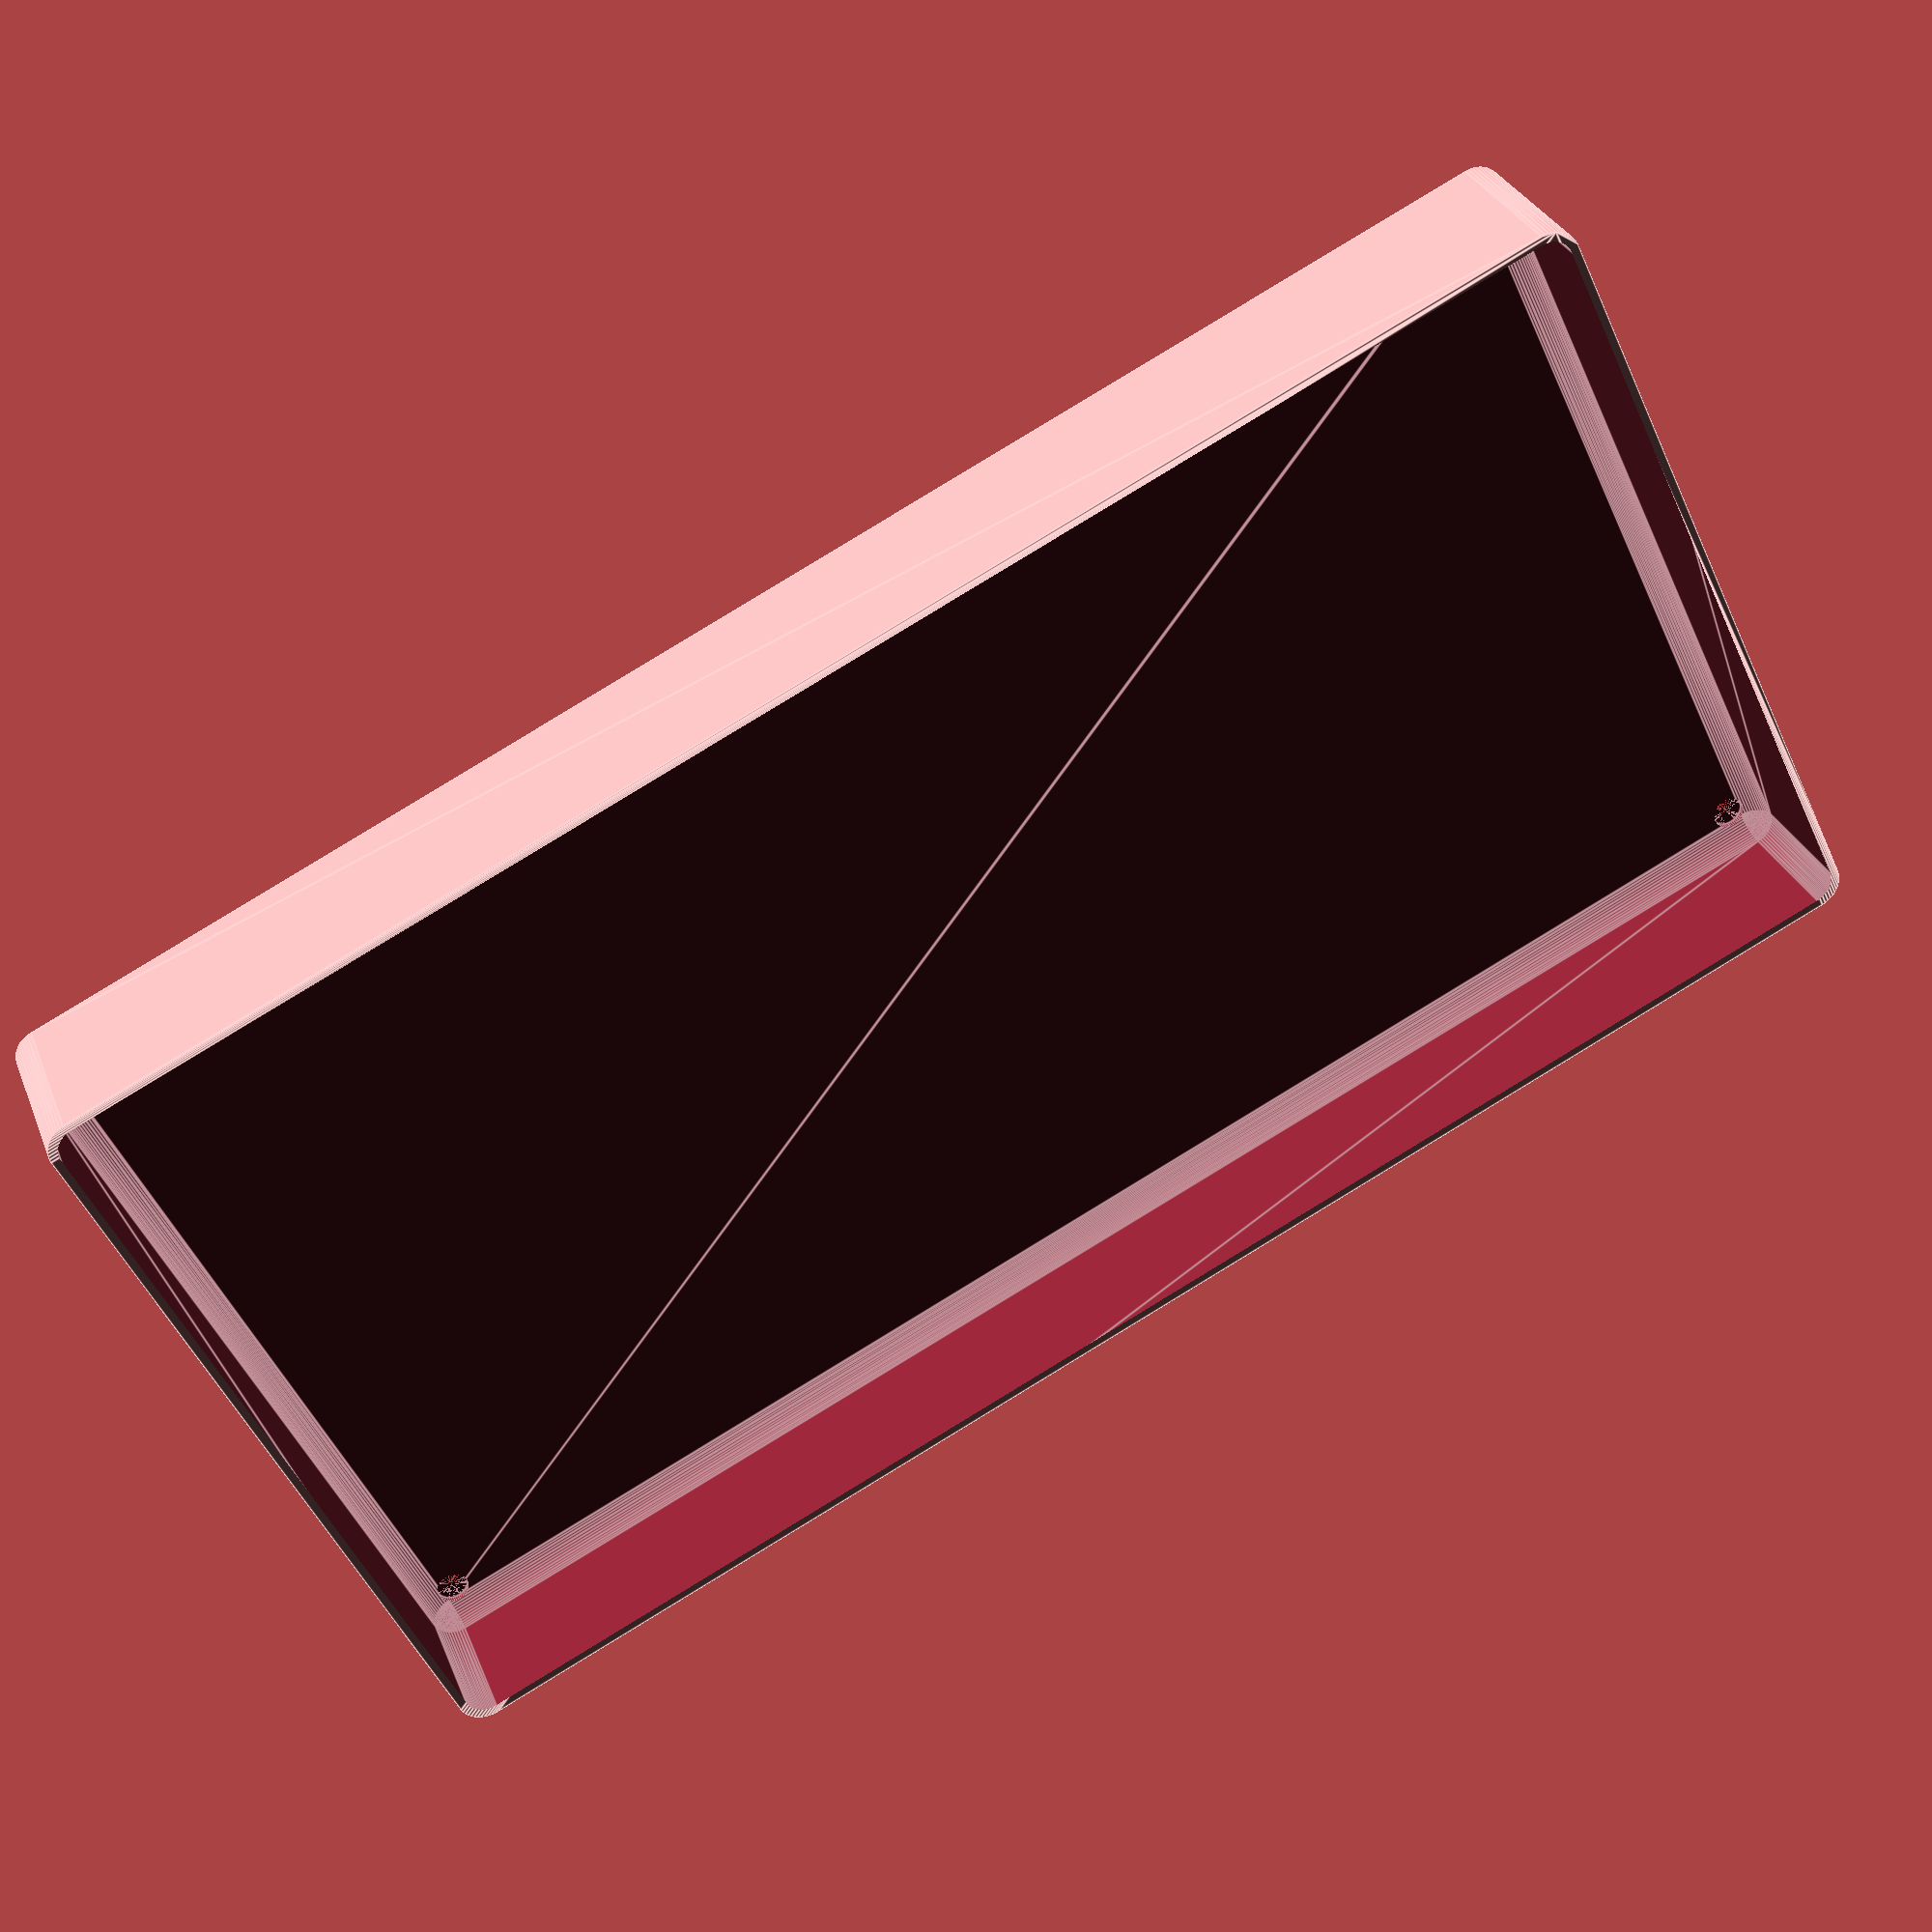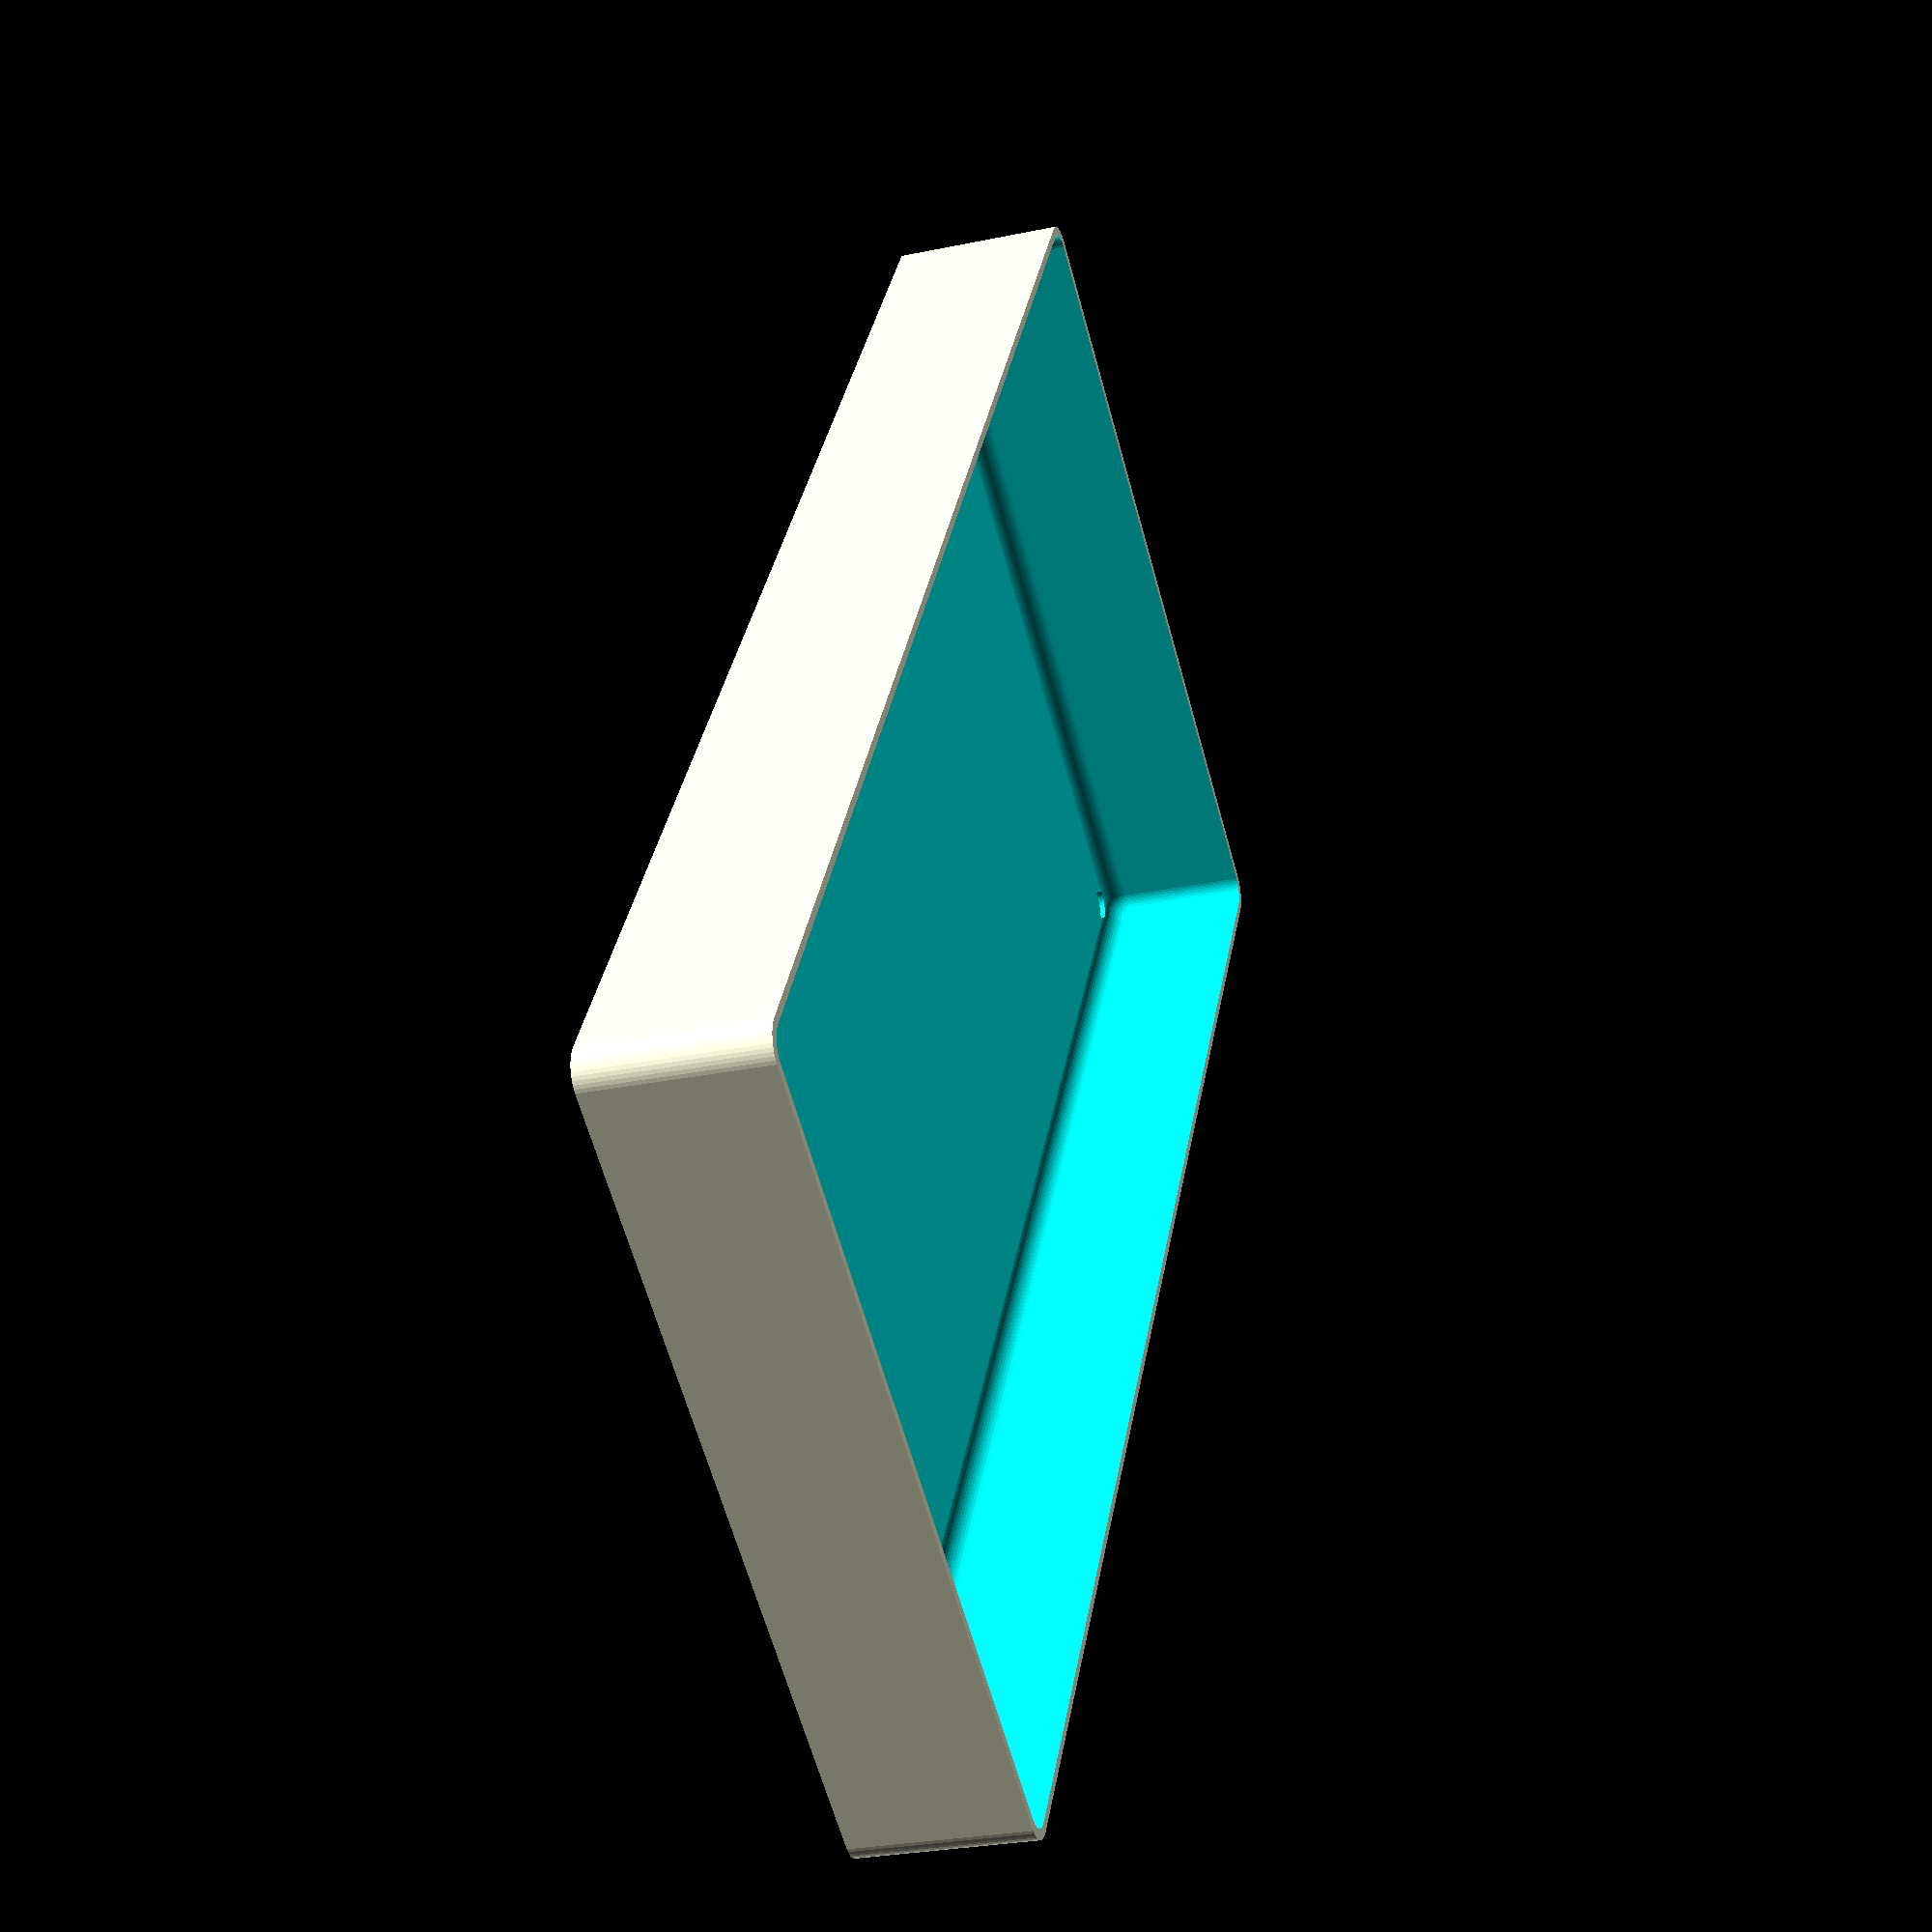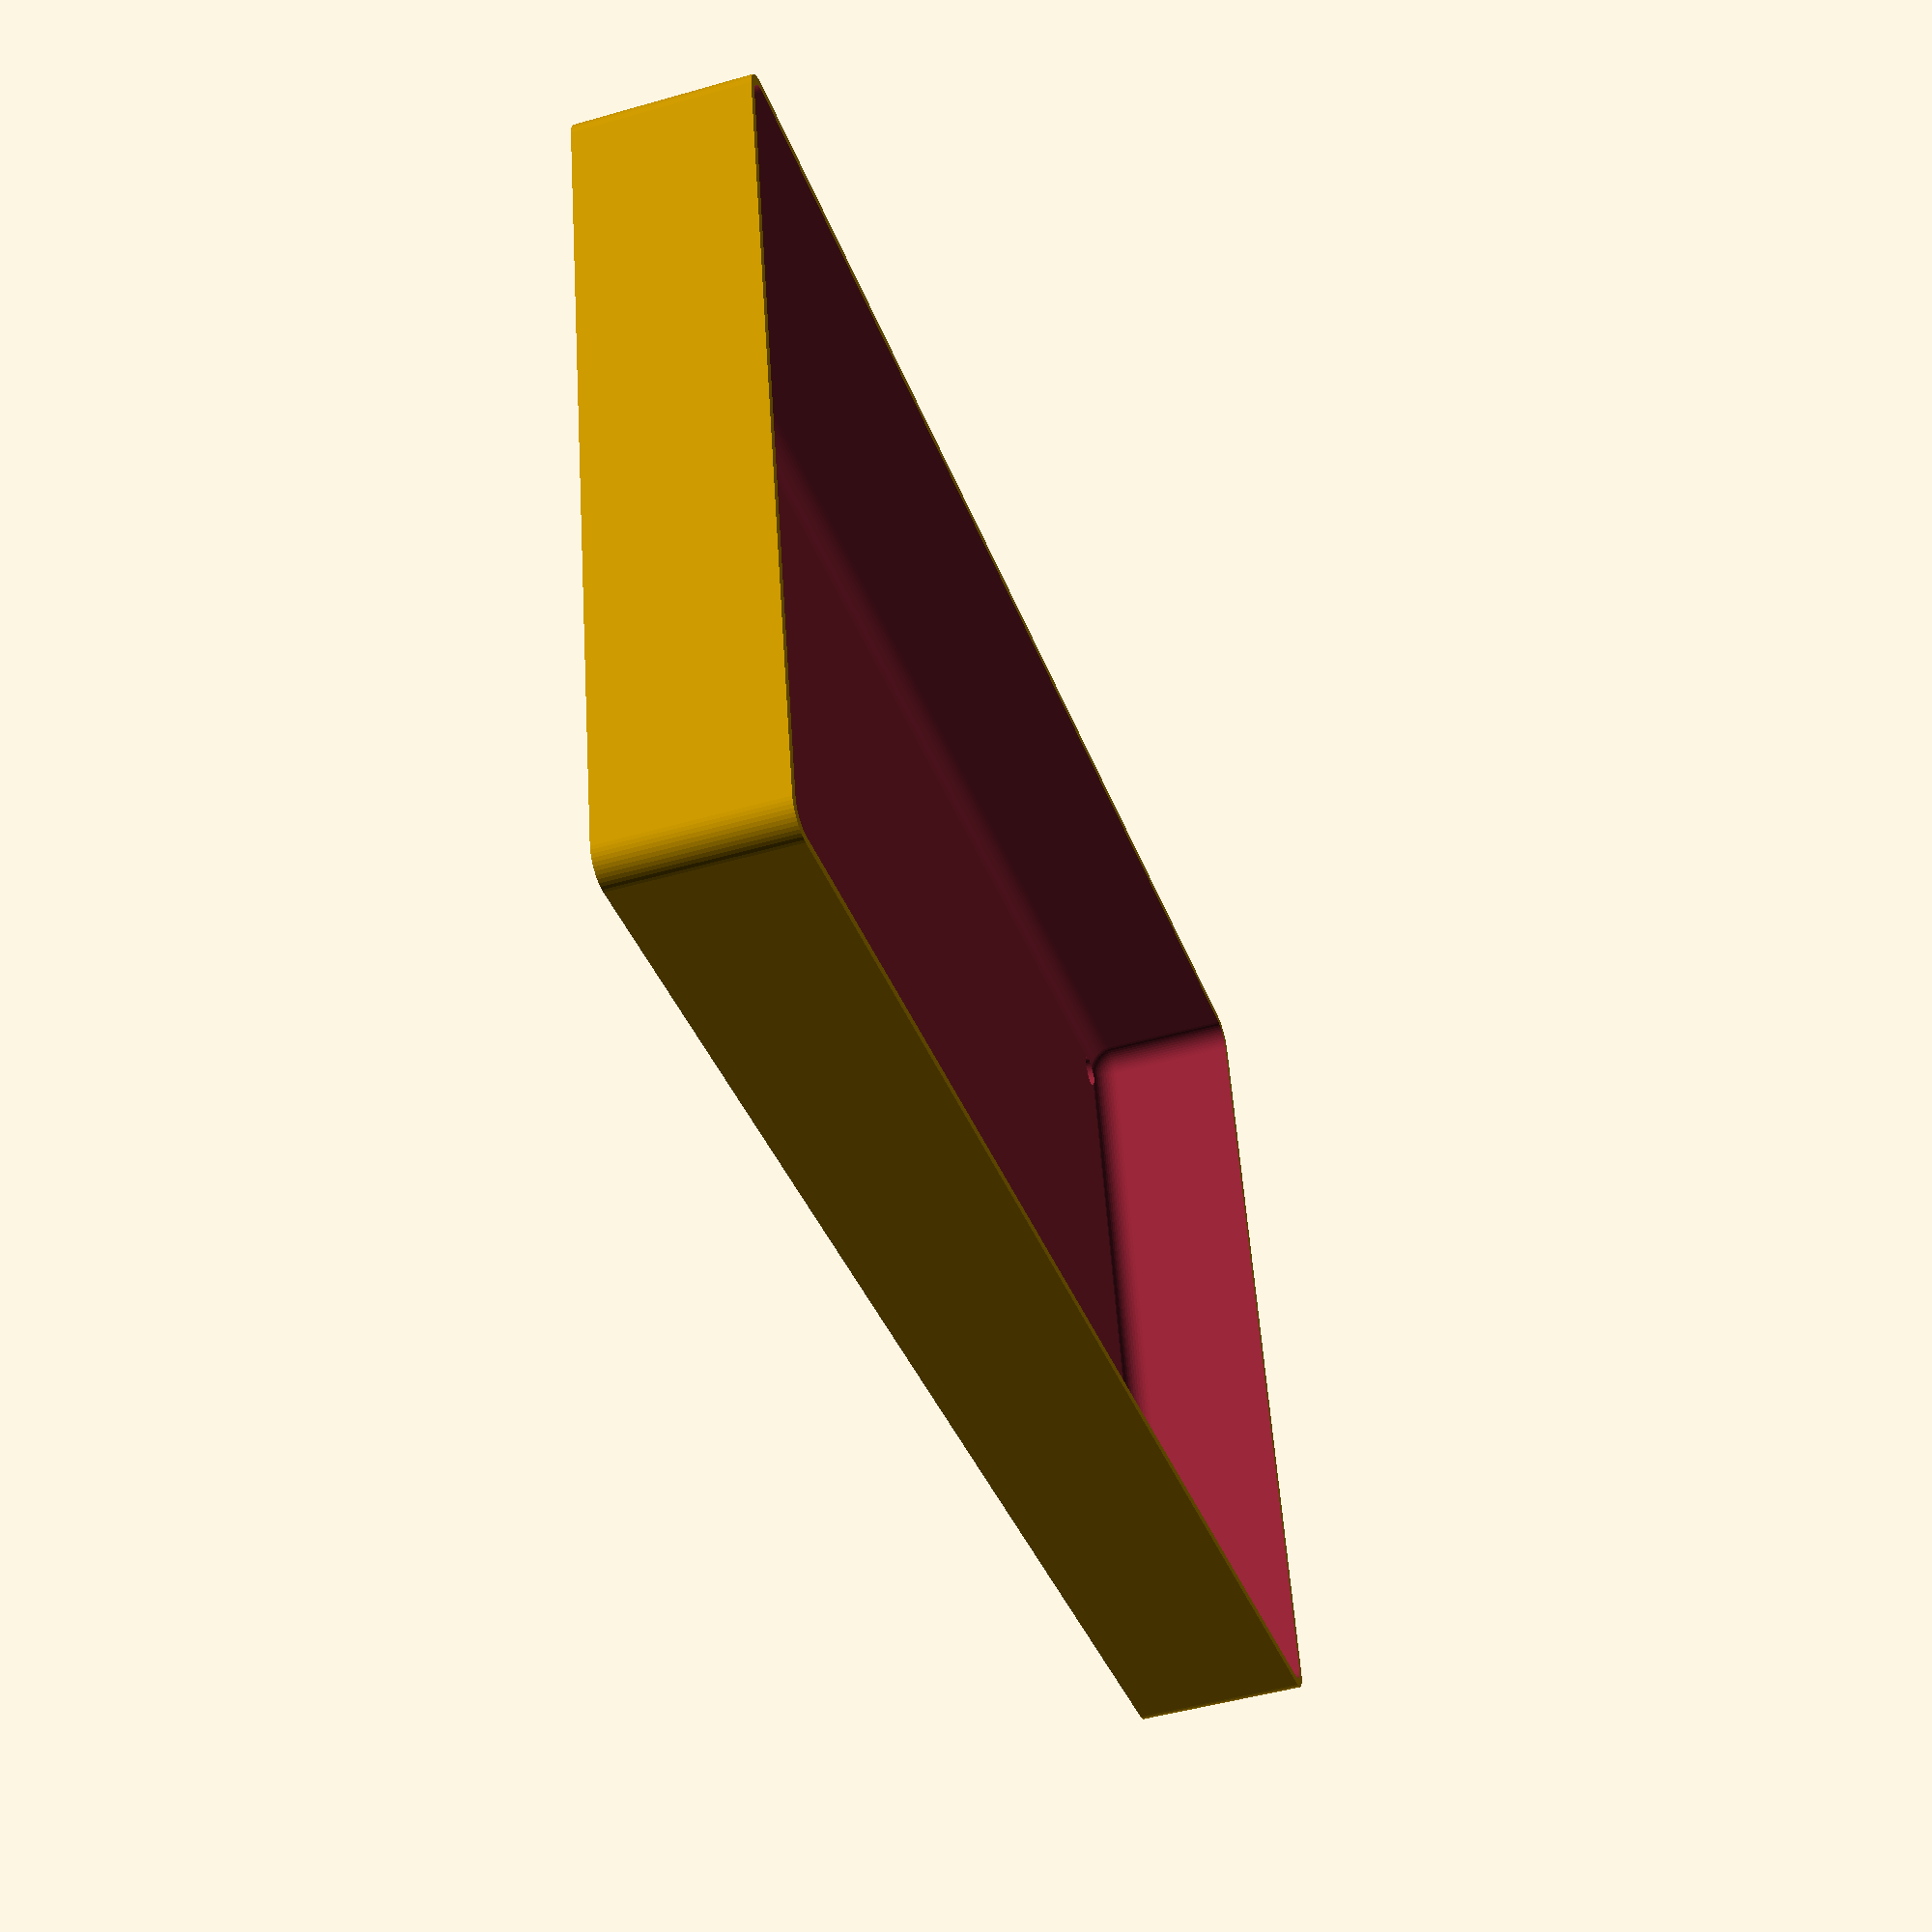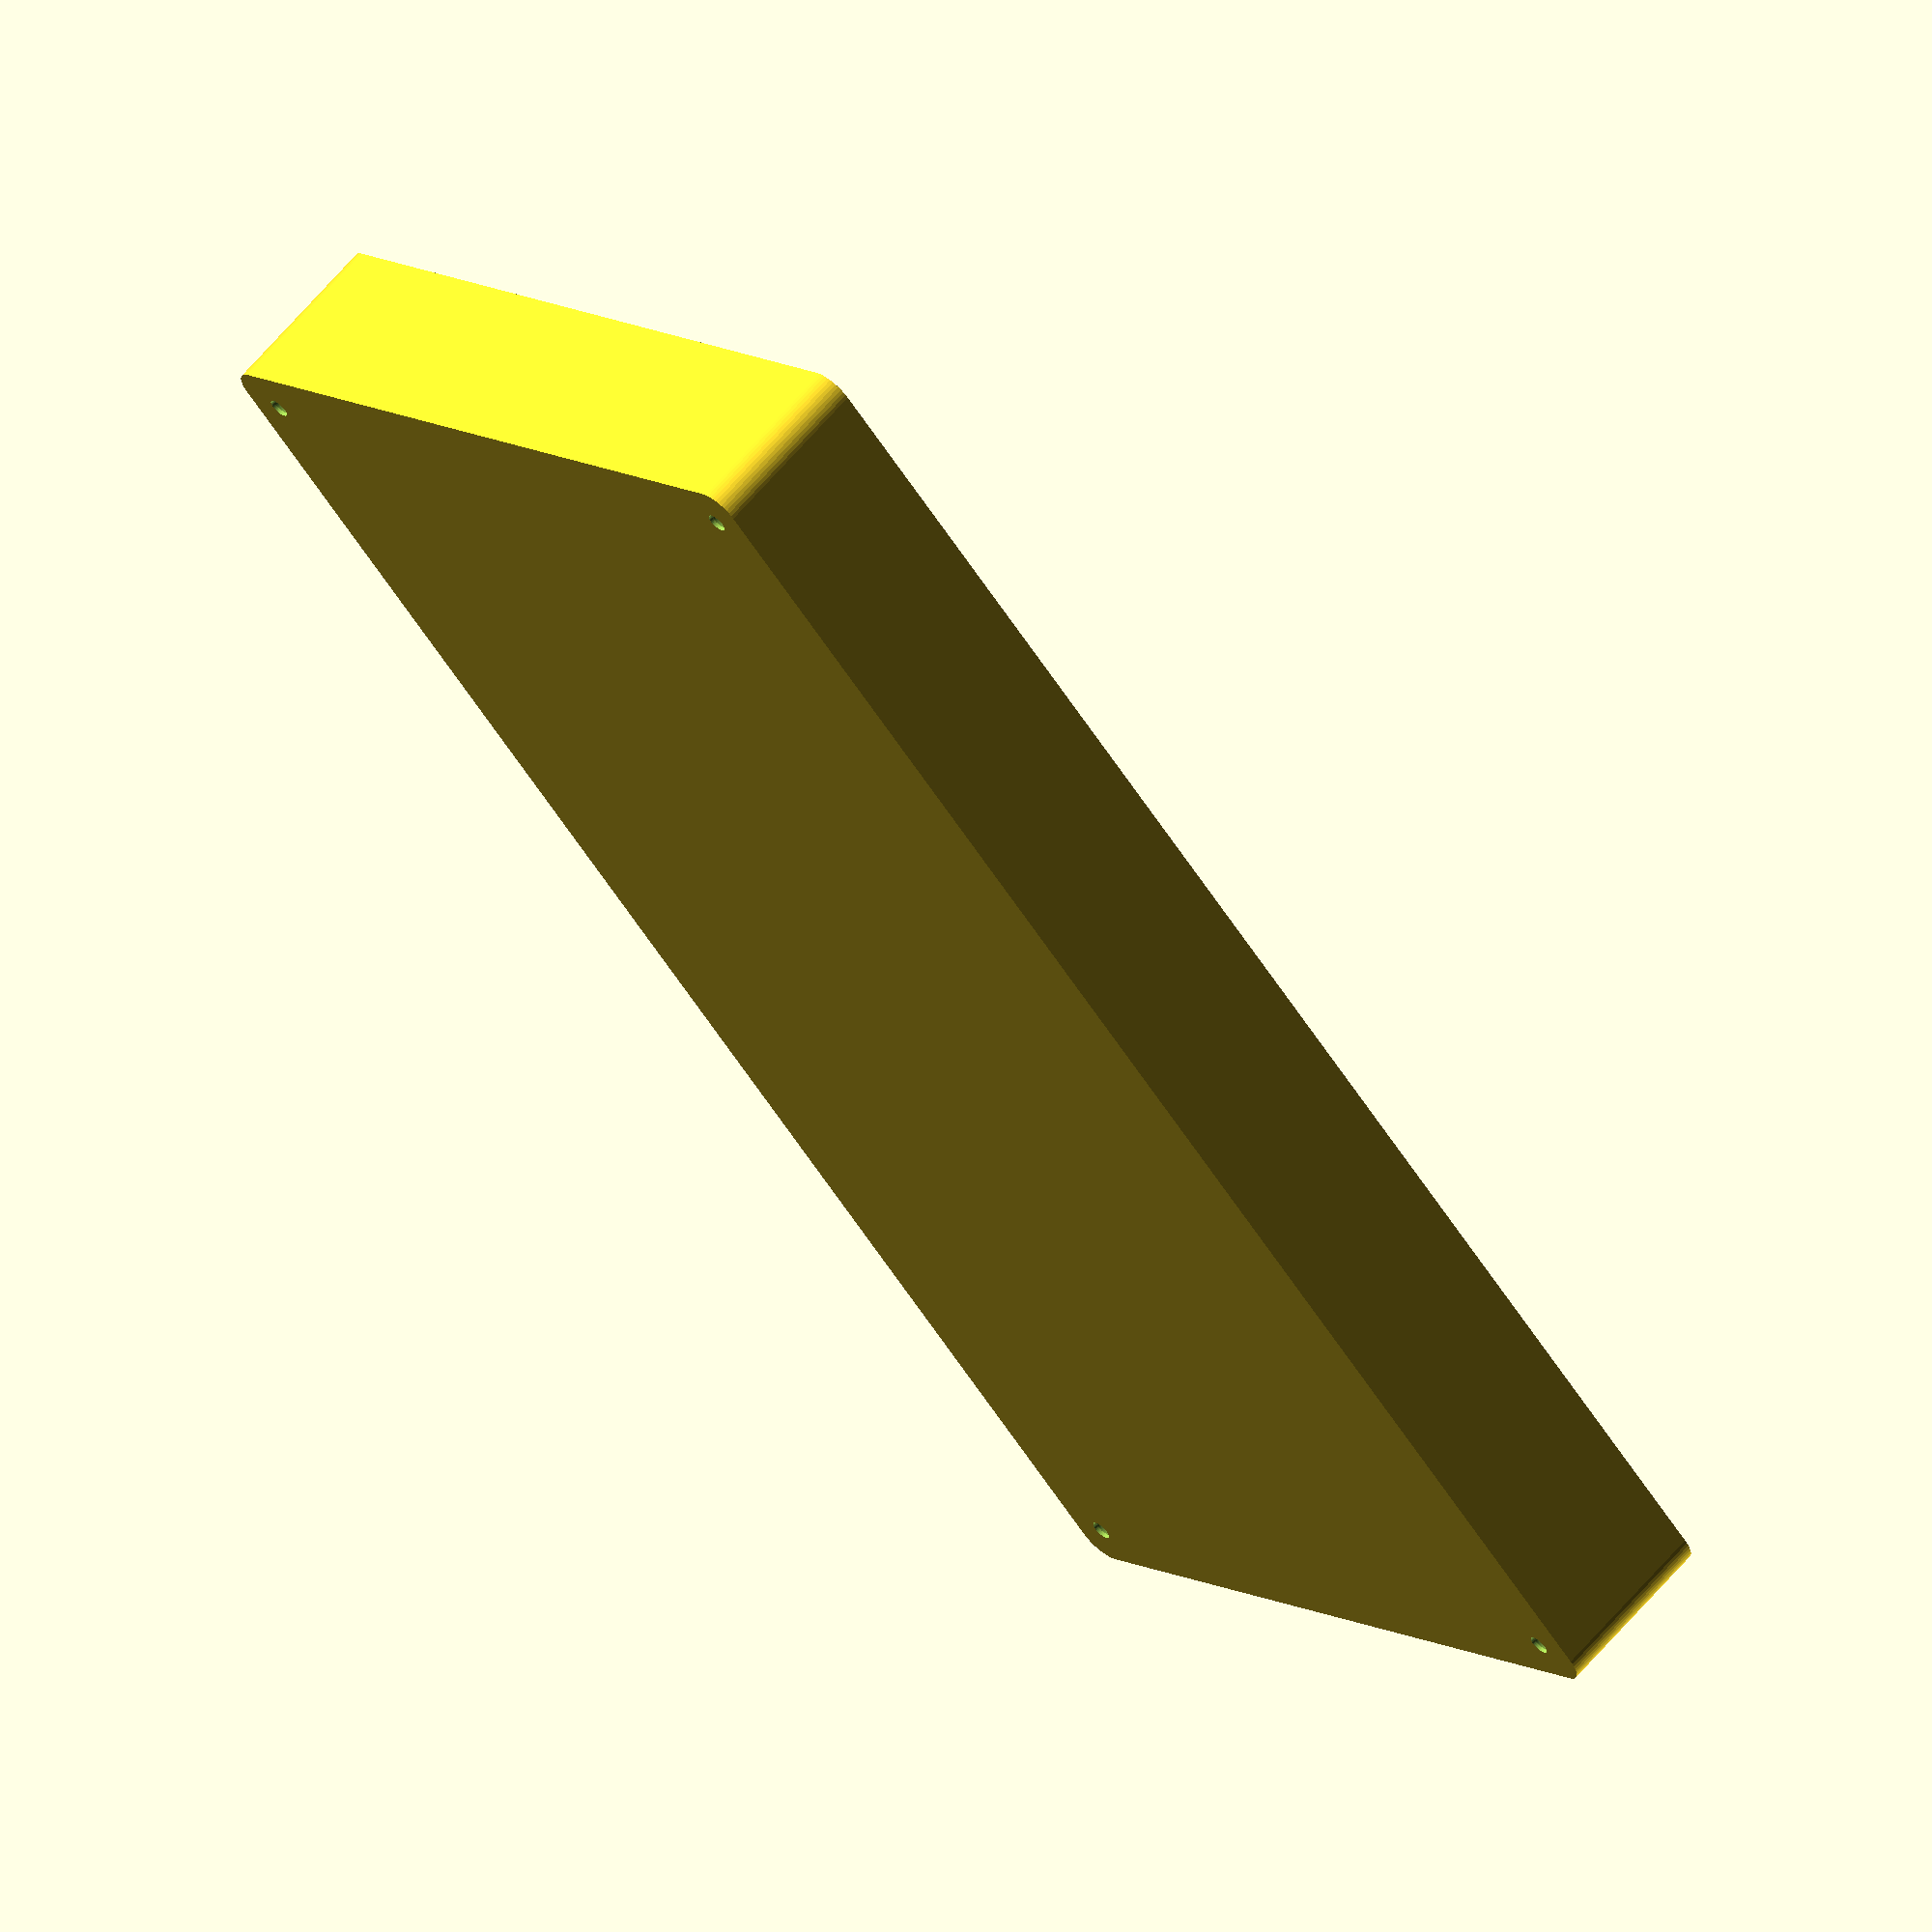
<openscad>
$fn = 50;


difference() {
	union() {
		hull() {
			translate(v = [-70.0000000000, 137.5000000000, 0]) {
				cylinder(h = 30, r = 5);
			}
			translate(v = [70.0000000000, 137.5000000000, 0]) {
				cylinder(h = 30, r = 5);
			}
			translate(v = [-70.0000000000, -137.5000000000, 0]) {
				cylinder(h = 30, r = 5);
			}
			translate(v = [70.0000000000, -137.5000000000, 0]) {
				cylinder(h = 30, r = 5);
			}
		}
	}
	union() {
		translate(v = [-67.5000000000, -135.0000000000, 2]) {
			rotate(a = [0, 0, 0]) {
				difference() {
					union() {
						translate(v = [0, 0, -6.0000000000]) {
							cylinder(h = 6, r = 1.5000000000);
						}
						translate(v = [0, 0, -6.0000000000]) {
							cylinder(h = 6, r = 1.8000000000);
						}
						translate(v = [0, 0, -1.7000000000]) {
							cylinder(h = 1.7000000000, r1 = 1.5000000000, r2 = 2.9000000000);
						}
						cylinder(h = 50, r = 2.9000000000);
						translate(v = [0, 0, -6.0000000000]) {
							cylinder(h = 6, r = 1.5000000000);
						}
					}
					union();
				}
			}
		}
		translate(v = [67.5000000000, -135.0000000000, 2]) {
			rotate(a = [0, 0, 0]) {
				difference() {
					union() {
						translate(v = [0, 0, -6.0000000000]) {
							cylinder(h = 6, r = 1.5000000000);
						}
						translate(v = [0, 0, -6.0000000000]) {
							cylinder(h = 6, r = 1.8000000000);
						}
						translate(v = [0, 0, -1.7000000000]) {
							cylinder(h = 1.7000000000, r1 = 1.5000000000, r2 = 2.9000000000);
						}
						cylinder(h = 50, r = 2.9000000000);
						translate(v = [0, 0, -6.0000000000]) {
							cylinder(h = 6, r = 1.5000000000);
						}
					}
					union();
				}
			}
		}
		translate(v = [-67.5000000000, 135.0000000000, 2]) {
			rotate(a = [0, 0, 0]) {
				difference() {
					union() {
						translate(v = [0, 0, -6.0000000000]) {
							cylinder(h = 6, r = 1.5000000000);
						}
						translate(v = [0, 0, -6.0000000000]) {
							cylinder(h = 6, r = 1.8000000000);
						}
						translate(v = [0, 0, -1.7000000000]) {
							cylinder(h = 1.7000000000, r1 = 1.5000000000, r2 = 2.9000000000);
						}
						cylinder(h = 50, r = 2.9000000000);
						translate(v = [0, 0, -6.0000000000]) {
							cylinder(h = 6, r = 1.5000000000);
						}
					}
					union();
				}
			}
		}
		translate(v = [67.5000000000, 135.0000000000, 2]) {
			rotate(a = [0, 0, 0]) {
				difference() {
					union() {
						translate(v = [0, 0, -6.0000000000]) {
							cylinder(h = 6, r = 1.5000000000);
						}
						translate(v = [0, 0, -6.0000000000]) {
							cylinder(h = 6, r = 1.8000000000);
						}
						translate(v = [0, 0, -1.7000000000]) {
							cylinder(h = 1.7000000000, r1 = 1.5000000000, r2 = 2.9000000000);
						}
						cylinder(h = 50, r = 2.9000000000);
						translate(v = [0, 0, -6.0000000000]) {
							cylinder(h = 6, r = 1.5000000000);
						}
					}
					union();
				}
			}
		}
		translate(v = [0, 0, 3]) {
			hull() {
				union() {
					translate(v = [-69.5000000000, 137.0000000000, 4]) {
						cylinder(h = 42, r = 4);
					}
					translate(v = [-69.5000000000, 137.0000000000, 4]) {
						sphere(r = 4);
					}
					translate(v = [-69.5000000000, 137.0000000000, 46]) {
						sphere(r = 4);
					}
				}
				union() {
					translate(v = [69.5000000000, 137.0000000000, 4]) {
						cylinder(h = 42, r = 4);
					}
					translate(v = [69.5000000000, 137.0000000000, 4]) {
						sphere(r = 4);
					}
					translate(v = [69.5000000000, 137.0000000000, 46]) {
						sphere(r = 4);
					}
				}
				union() {
					translate(v = [-69.5000000000, -137.0000000000, 4]) {
						cylinder(h = 42, r = 4);
					}
					translate(v = [-69.5000000000, -137.0000000000, 4]) {
						sphere(r = 4);
					}
					translate(v = [-69.5000000000, -137.0000000000, 46]) {
						sphere(r = 4);
					}
				}
				union() {
					translate(v = [69.5000000000, -137.0000000000, 4]) {
						cylinder(h = 42, r = 4);
					}
					translate(v = [69.5000000000, -137.0000000000, 4]) {
						sphere(r = 4);
					}
					translate(v = [69.5000000000, -137.0000000000, 46]) {
						sphere(r = 4);
					}
				}
			}
		}
	}
}
</openscad>
<views>
elev=329.3 azim=64.8 roll=340.9 proj=p view=edges
elev=208.0 azim=211.1 roll=252.4 proj=p view=solid
elev=227.6 azim=257.6 roll=252.0 proj=p view=solid
elev=114.7 azim=43.2 roll=319.4 proj=o view=wireframe
</views>
